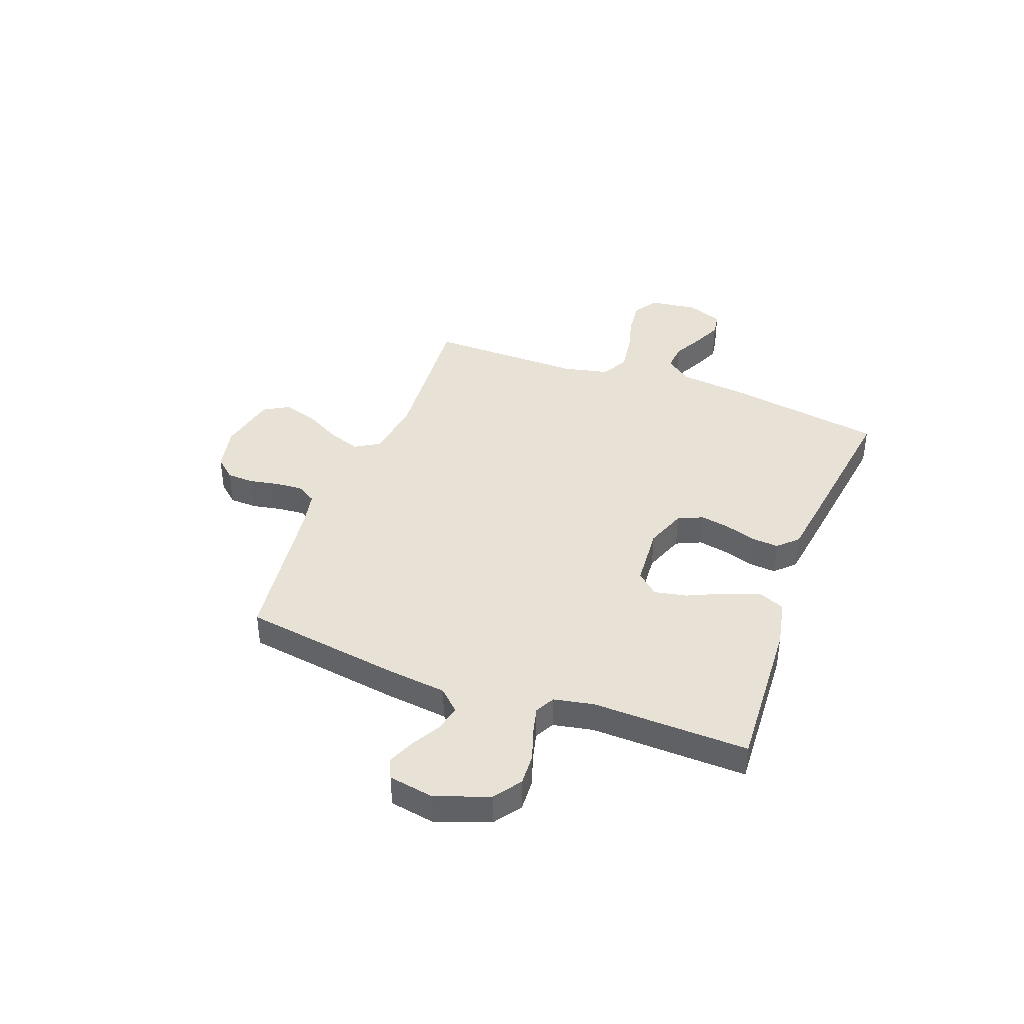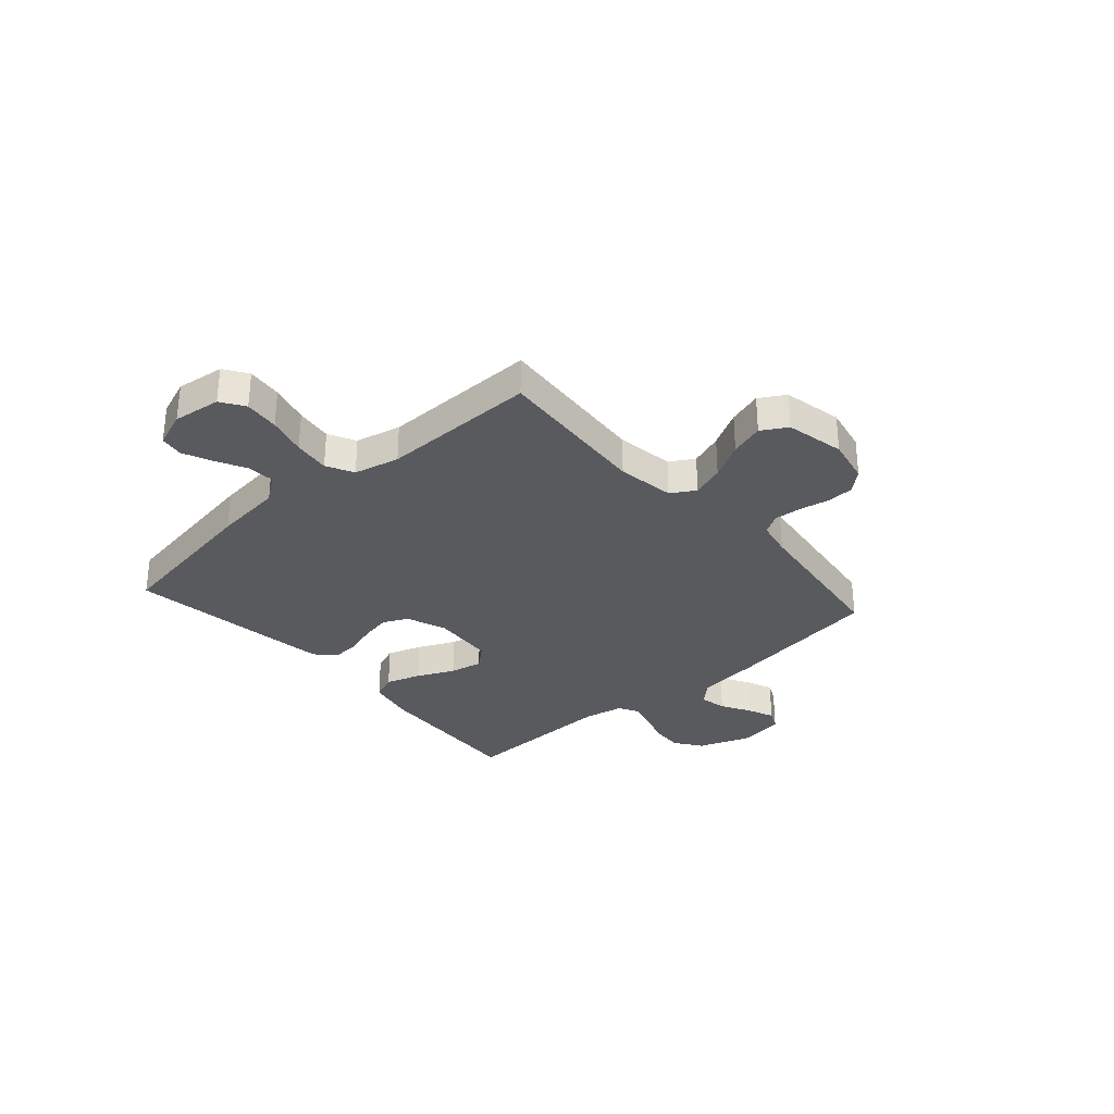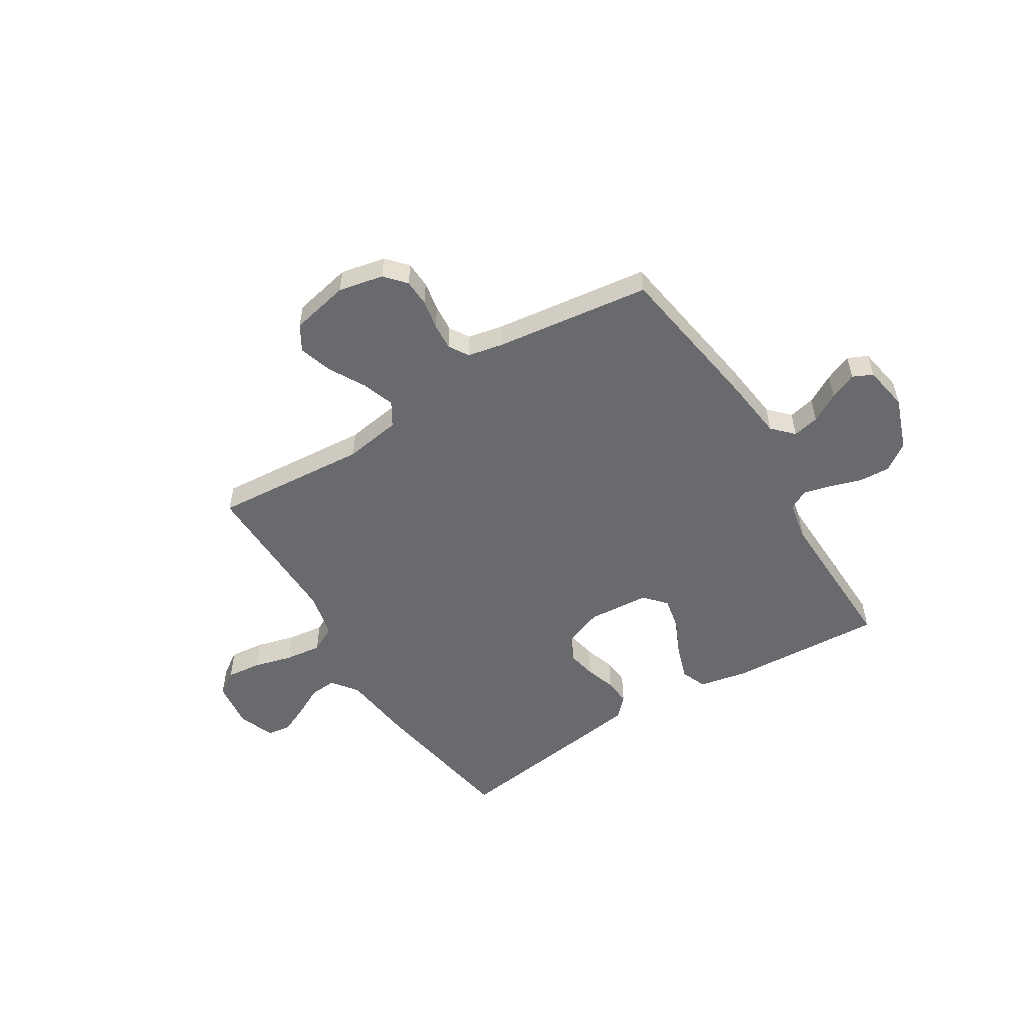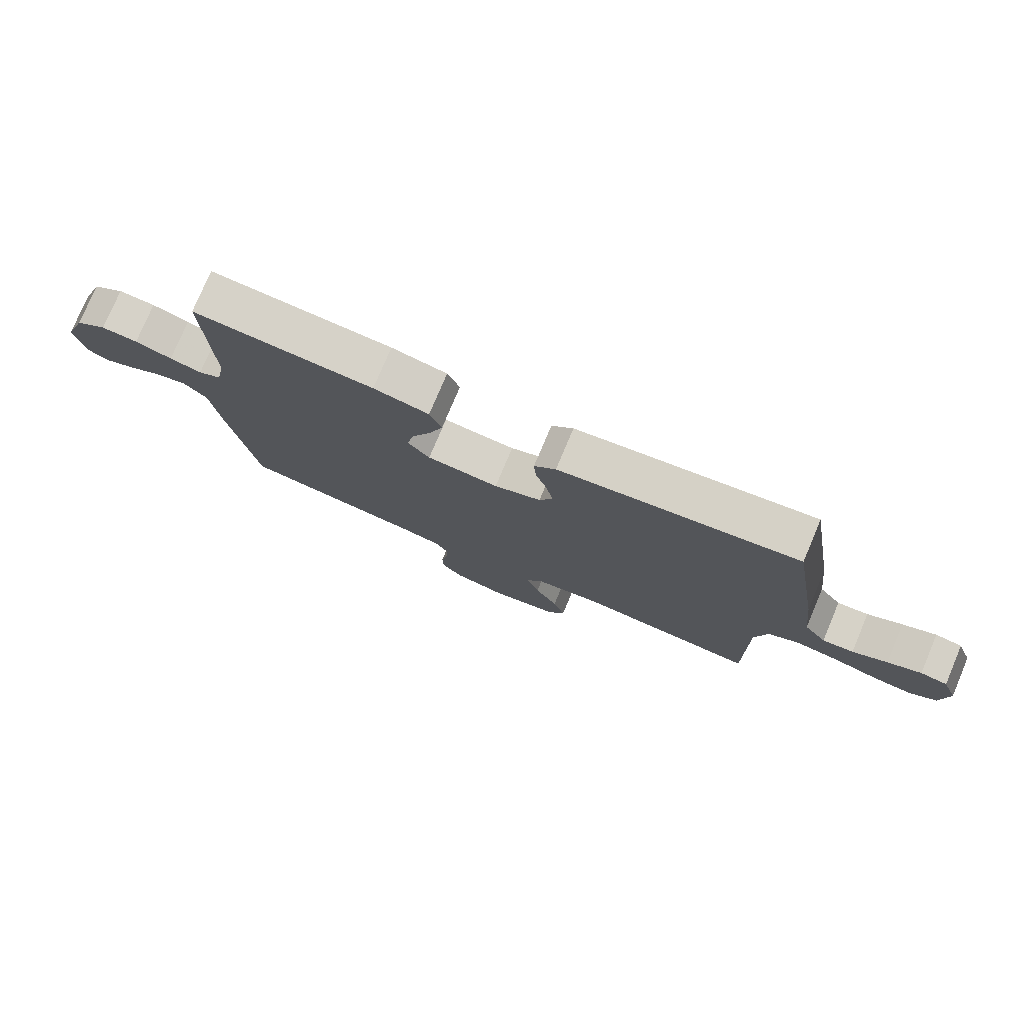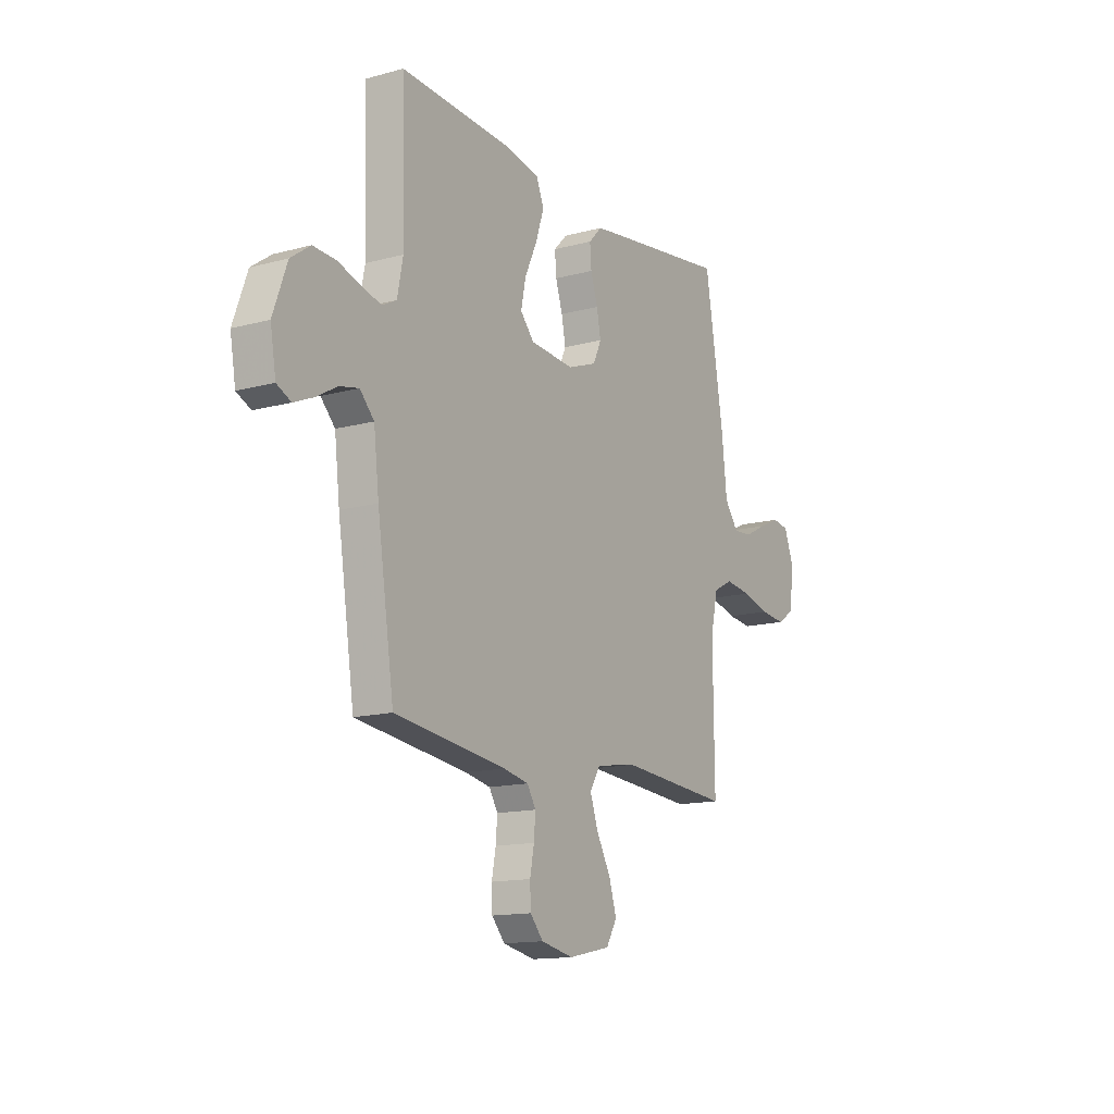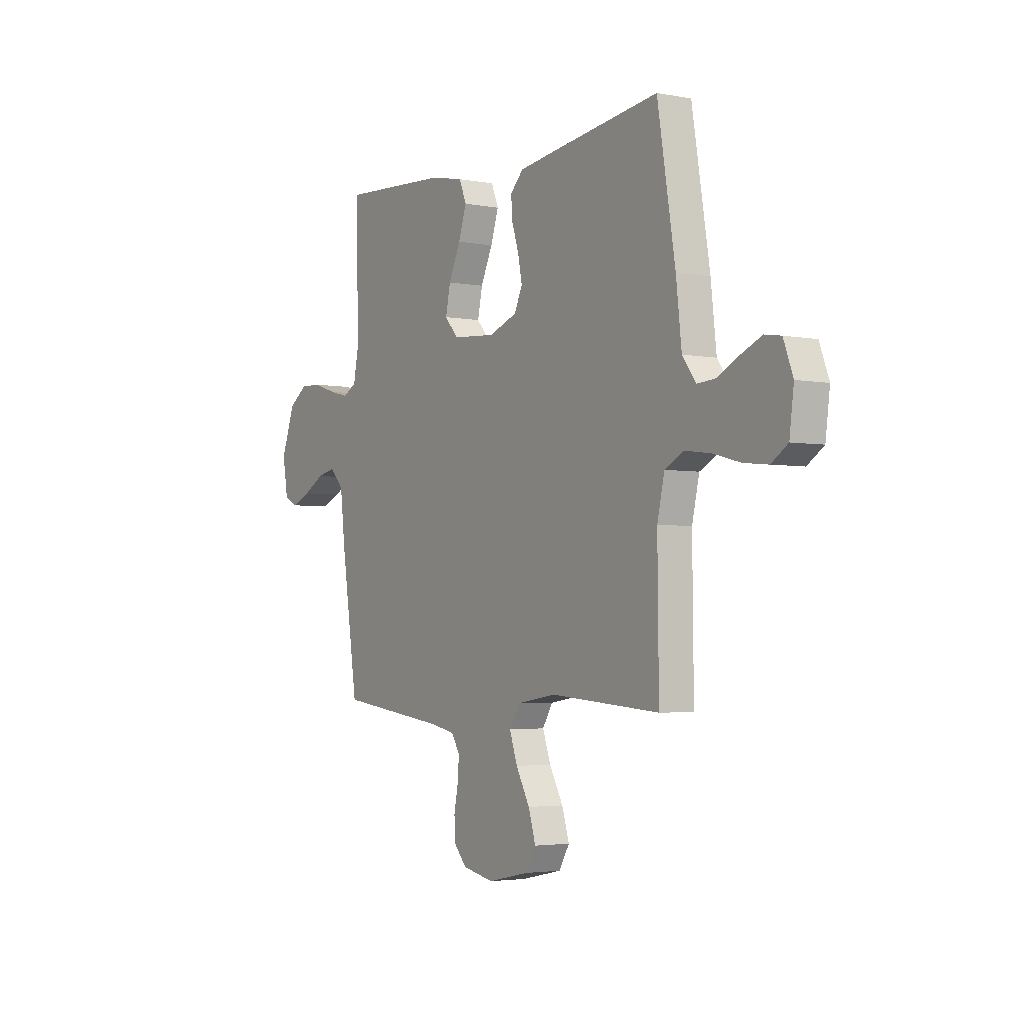
<metadata>
{"format":"obj","ext":"obj","renderer":"f3d","projection":"perspective","resolution":1024,"background":"white","views":[{"elev":40.4,"azim":-69.5,"up":"+Y"},{"elev":-31.5,"azim":131.4,"up":"+Y"},{"elev":-53.1,"azim":-148.1,"up":"+Y"},{"elev":77.5,"azim":22.9,"up":"+Z"},{"elev":-14.1,"azim":-59.0,"up":"+Z"},{"elev":-3.3,"azim":57.1,"up":"+Z"}]}
</metadata>
<code>
v 0.5 0.07 -0.5
v 0.2 0.07 -0.477
v 0.09 0.07 -0.494
v 0.062 0.07 -0.54
v 0.084 0.07 -0.603
v 0.122 0.07 -0.672
v 0.142 0.07 -0.737
v 0.113 0.07 -0.786
v 0 0.07 -0.81
v -0.087 0.07 -0.792
v -0.122 0.07 -0.752
v -0.124 0.07 -0.7
v -0.113 0.07 -0.643
v -0.109 0.07 -0.591
v -0.132 0.07 -0.553
v -0.2 0.07 -0.539
v -0.5 0.07 -0.5
v -0.545 0.07 -0.2
v -0.559 0.07 -0.08
v -0.597 0.07 -0.04
v -0.648 0.07 -0.051
v -0.704 0.07 -0.083
v -0.756 0.07 -0.105
v -0.794 0.07 -0.087
v -0.809 0.07 0
v -0.772 0.07 0.102
v -0.72 0.07 0.139
v -0.659 0.07 0.136
v -0.598 0.07 0.116
v -0.545 0.07 0.103
v -0.507 0.07 0.123
v -0.492 0.07 0.2
v -0.5 0.07 0.5
v -0.2 0.07 0.483
v -0.108 0.07 0.464
v -0.088 0.07 0.415
v -0.11 0.07 0.348
v -0.143 0.07 0.277
v -0.156 0.07 0.214
v -0.119 0.07 0.172
v 0 0.07 0.163
v 0.078 0.07 0.192
v 0.1 0.07 0.24
v 0.089 0.07 0.297
v 0.07 0.07 0.356
v 0.066 0.07 0.408
v 0.102 0.07 0.445
v 0.2 0.07 0.459
v 0.5 0.07 0.5
v 0.549 0.07 0.2
v 0.564 0.07 0.067
v 0.601 0.07 0.017
v 0.653 0.07 0.021
v 0.711 0.07 0.051
v 0.767 0.07 0.076
v 0.812 0.07 0.069
v 0.838 0.07 0
v 0.826 0.07 -0.092
v 0.781 0.07 -0.122
v 0.714 0.07 -0.115
v 0.639 0.07 -0.095
v 0.569 0.07 -0.086
v 0.517 0.07 -0.113
v 0.497 0.07 -0.2
v 0.5 0 -0.5
v 0.2 0 -0.477
v 0.09 0 -0.494
v 0.062 0 -0.54
v 0.084 0 -0.603
v 0.122 0 -0.672
v 0.142 0 -0.737
v 0.113 0 -0.786
v 0 0 -0.81
v -0.087 0 -0.792
v -0.122 0 -0.752
v -0.124 0 -0.7
v -0.113 0 -0.643
v -0.109 0 -0.591
v -0.132 0 -0.553
v -0.2 0 -0.539
v -0.5 0 -0.5
v -0.545 0 -0.2
v -0.559 0 -0.08
v -0.597 0 -0.04
v -0.648 0 -0.051
v -0.704 0 -0.083
v -0.756 0 -0.105
v -0.794 0 -0.087
v -0.809 0 0
v -0.772 0 0.102
v -0.72 0 0.139
v -0.659 0 0.136
v -0.598 0 0.116
v -0.545 0 0.103
v -0.507 0 0.123
v -0.492 0 0.2
v -0.5 0 0.5
v -0.2 0 0.483
v -0.108 0 0.464
v -0.088 0 0.415
v -0.11 0 0.348
v -0.143 0 0.277
v -0.156 0 0.214
v -0.119 0 0.172
v 0 0 0.163
v 0.078 0 0.192
v 0.1 0 0.24
v 0.089 0 0.297
v 0.07 0 0.356
v 0.066 0 0.408
v 0.102 0 0.445
v 0.2 0 0.459
v 0.5 0 0.5
v 0.549 0 0.2
v 0.564 0 0.067
v 0.601 0 0.017
v 0.653 0 0.021
v 0.711 0 0.051
v 0.767 0 0.076
v 0.812 0 0.069
v 0.838 0 0
v 0.826 0 -0.092
v 0.781 0 -0.122
v 0.714 0 -0.115
v 0.639 0 -0.095
v 0.569 0 -0.086
v 0.517 0 -0.113
v 0.497 0 -0.2
f 59 60 61
f 58 59 61
f 57 58 61
f 56 57 61
f 55 56 61
f 54 55 61
f 53 54 61
f 52 53 61 62
f 51 52 62 63
f 50 51 63
f 49 50 63
f 48 49 63
f 47 48 63
f 46 47 63
f 45 46 63
f 44 45 63
f 36 37 38
f 35 36 38
f 34 35 38
f 33 34 38
f 32 33 38
f 31 32 38 39
f 30 31 39 40
f 27 28 29
f 26 27 29
f 25 26 29
f 24 25 29
f 23 24 29
f 22 23 29
f 21 22 29
f 20 21 29 30
f 30 40 41
f 20 30 41
f 19 20 41
f 19 41 42
f 18 19 42
f 17 18 42
f 16 17 42
f 11 12 13
f 10 11 13
f 9 10 13
f 8 9 13
f 7 8 13
f 6 7 13
f 5 6 13
f 4 5 13 14
f 3 4 14 15
f 64 1 2
f 64 2 3
f 43 44 63 64
f 42 43 64
f 16 42 64
f 15 16 64
f 3 15 64
f 125 124 123
f 125 123 122
f 125 122 121
f 125 121 120
f 125 120 119
f 125 119 118
f 125 118 117
f 126 125 117 116
f 127 126 116 115
f 127 115 114
f 127 114 113
f 127 113 112
f 127 112 111
f 127 111 110
f 127 110 109
f 127 109 108
f 102 101 100
f 102 100 99
f 102 99 98
f 102 98 97
f 102 97 96
f 103 102 96 95
f 104 103 95 94
f 93 92 91
f 93 91 90
f 93 90 89
f 93 89 88
f 93 88 87
f 93 87 86
f 93 86 85
f 94 93 85 84
f 105 104 94
f 105 94 84
f 105 84 83
f 106 105 83
f 106 83 82
f 106 82 81
f 106 81 80
f 77 76 75
f 77 75 74
f 77 74 73
f 77 73 72
f 77 72 71
f 77 71 70
f 77 70 69
f 78 77 69 68
f 79 78 68 67
f 66 65 128
f 67 66 128
f 128 127 108 107
f 128 107 106
f 128 106 80
f 128 80 79
f 128 79 67
f 1 65 66 2
f 2 66 67 3
f 3 67 68 4
f 4 68 69 5
f 5 69 70 6
f 6 70 71 7
f 7 71 72 8
f 8 72 73 9
f 9 73 74 10
f 10 74 75 11
f 11 75 76 12
f 12 76 77 13
f 13 77 78 14
f 14 78 79 15
f 15 79 80 16
f 16 80 81 17
f 17 81 82 18
f 18 82 83 19
f 19 83 84 20
f 20 84 85 21
f 21 85 86 22
f 22 86 87 23
f 23 87 88 24
f 24 88 89 25
f 25 89 90 26
f 26 90 91 27
f 27 91 92 28
f 28 92 93 29
f 29 93 94 30
f 30 94 95 31
f 31 95 96 32
f 32 96 97 33
f 33 97 98 34
f 34 98 99 35
f 35 99 100 36
f 36 100 101 37
f 37 101 102 38
f 38 102 103 39
f 39 103 104 40
f 40 104 105 41
f 41 105 106 42
f 42 106 107 43
f 43 107 108 44
f 44 108 109 45
f 45 109 110 46
f 46 110 111 47
f 47 111 112 48
f 48 112 113 49
f 49 113 114 50
f 50 114 115 51
f 51 115 116 52
f 52 116 117 53
f 53 117 118 54
f 54 118 119 55
f 55 119 120 56
f 56 120 121 57
f 57 121 122 58
f 58 122 123 59
f 59 123 124 60
f 60 124 125 61
f 61 125 126 62
f 62 126 127 63
f 63 127 128 64
f 64 128 65 1

</code>
